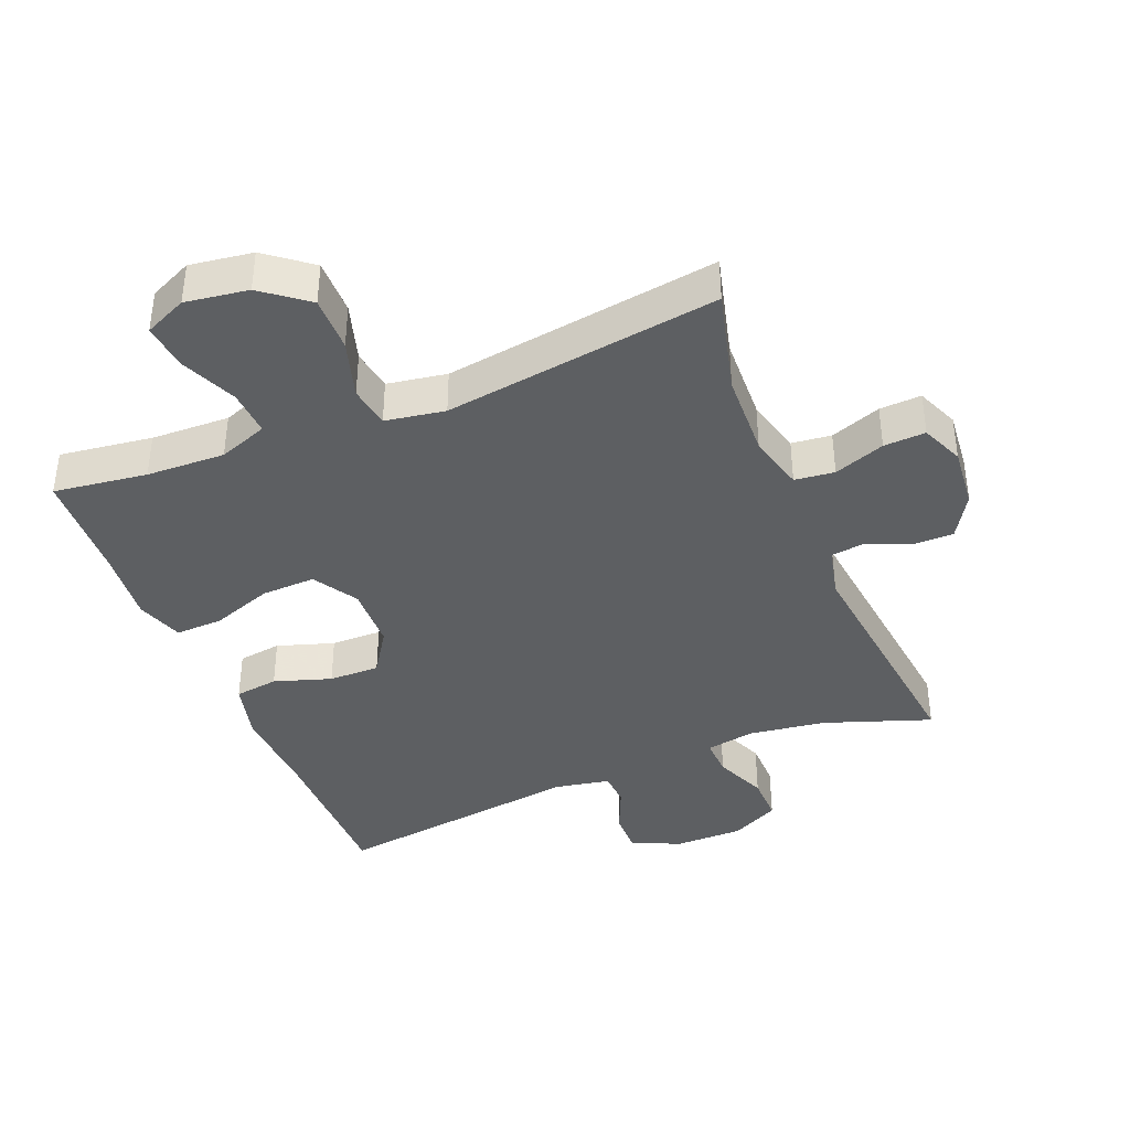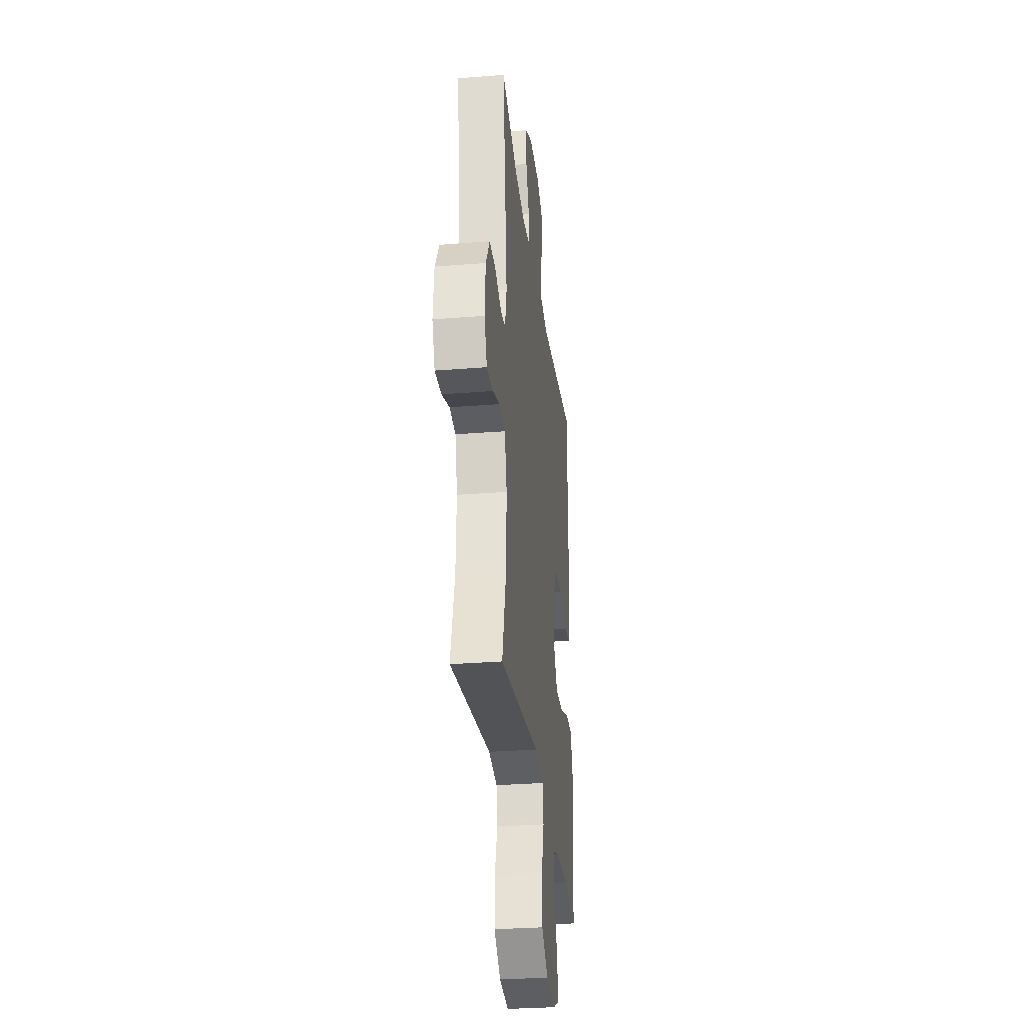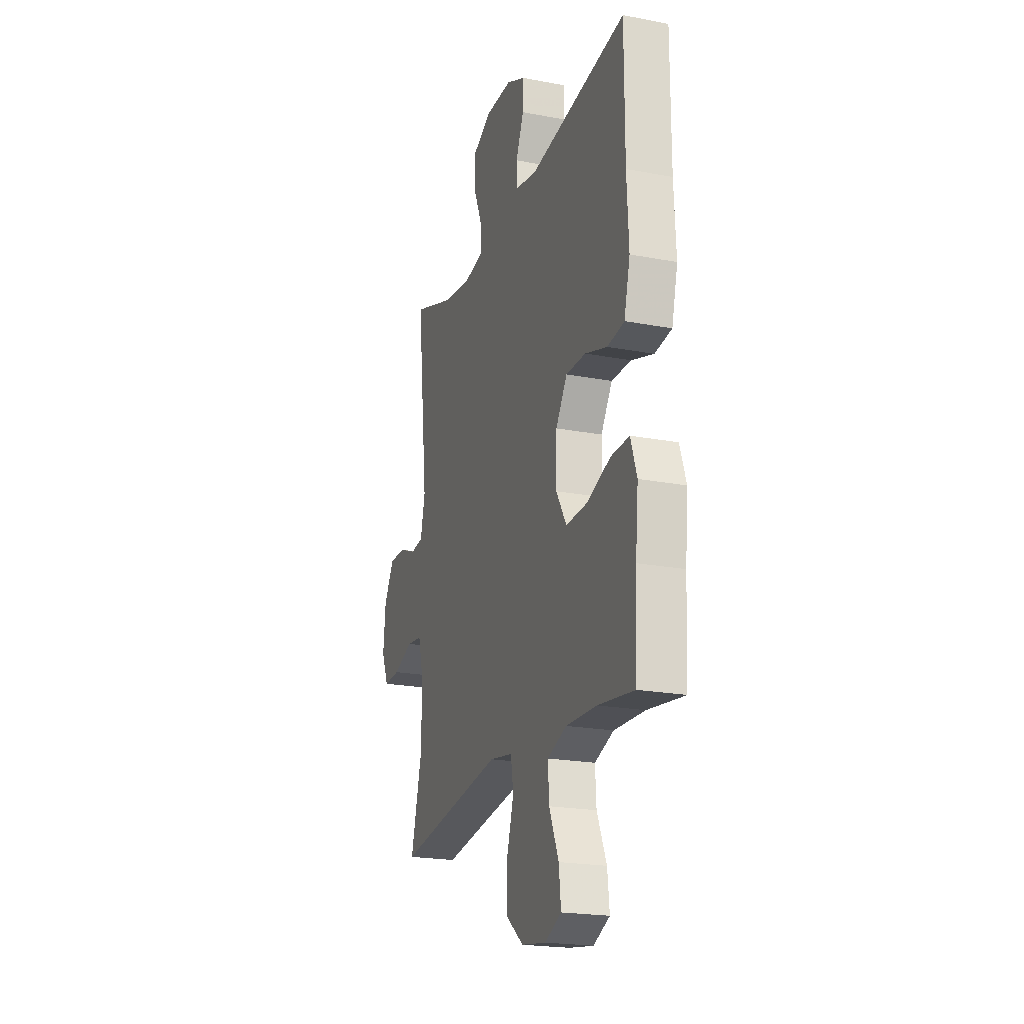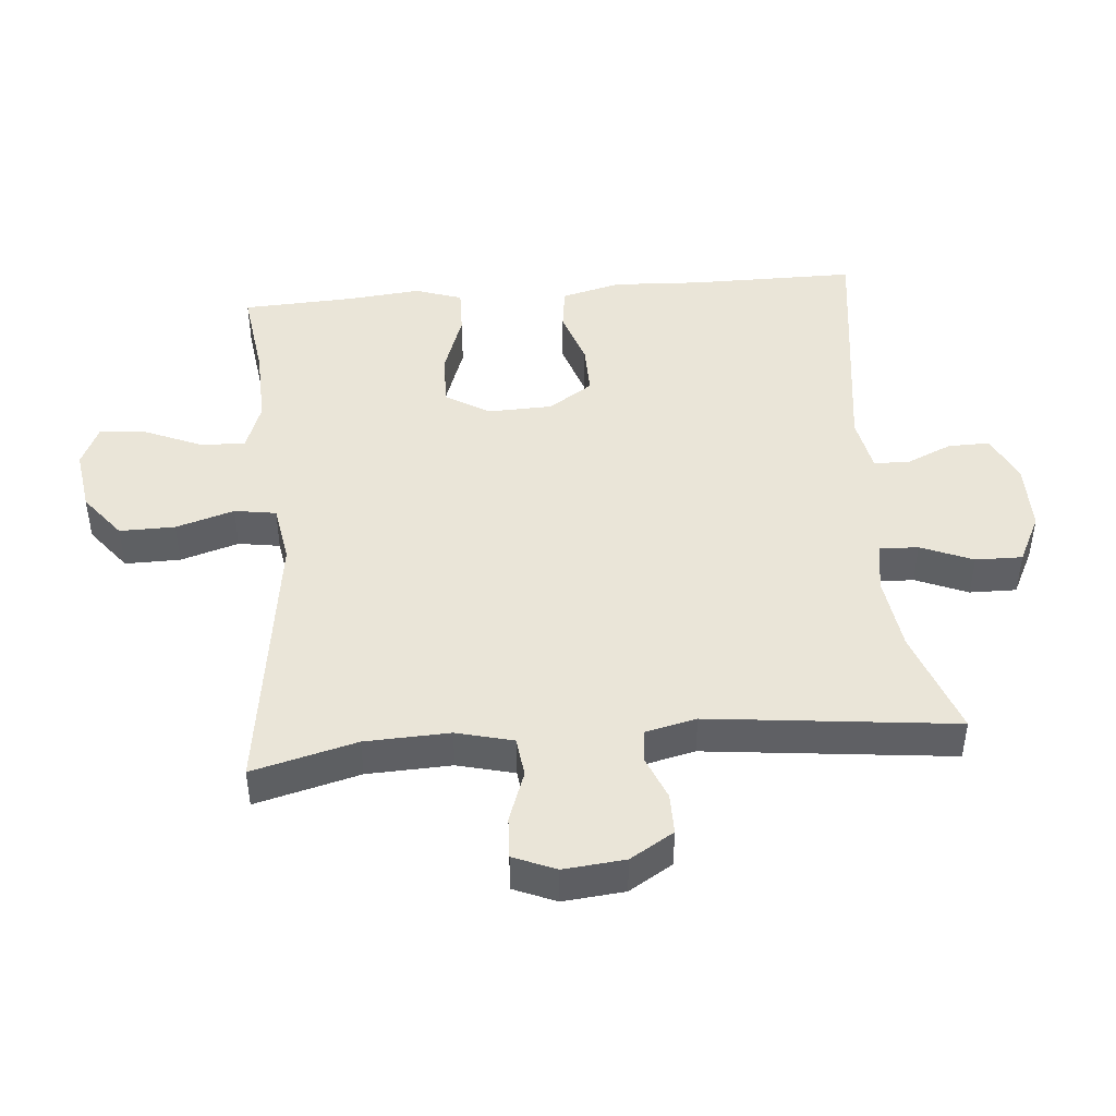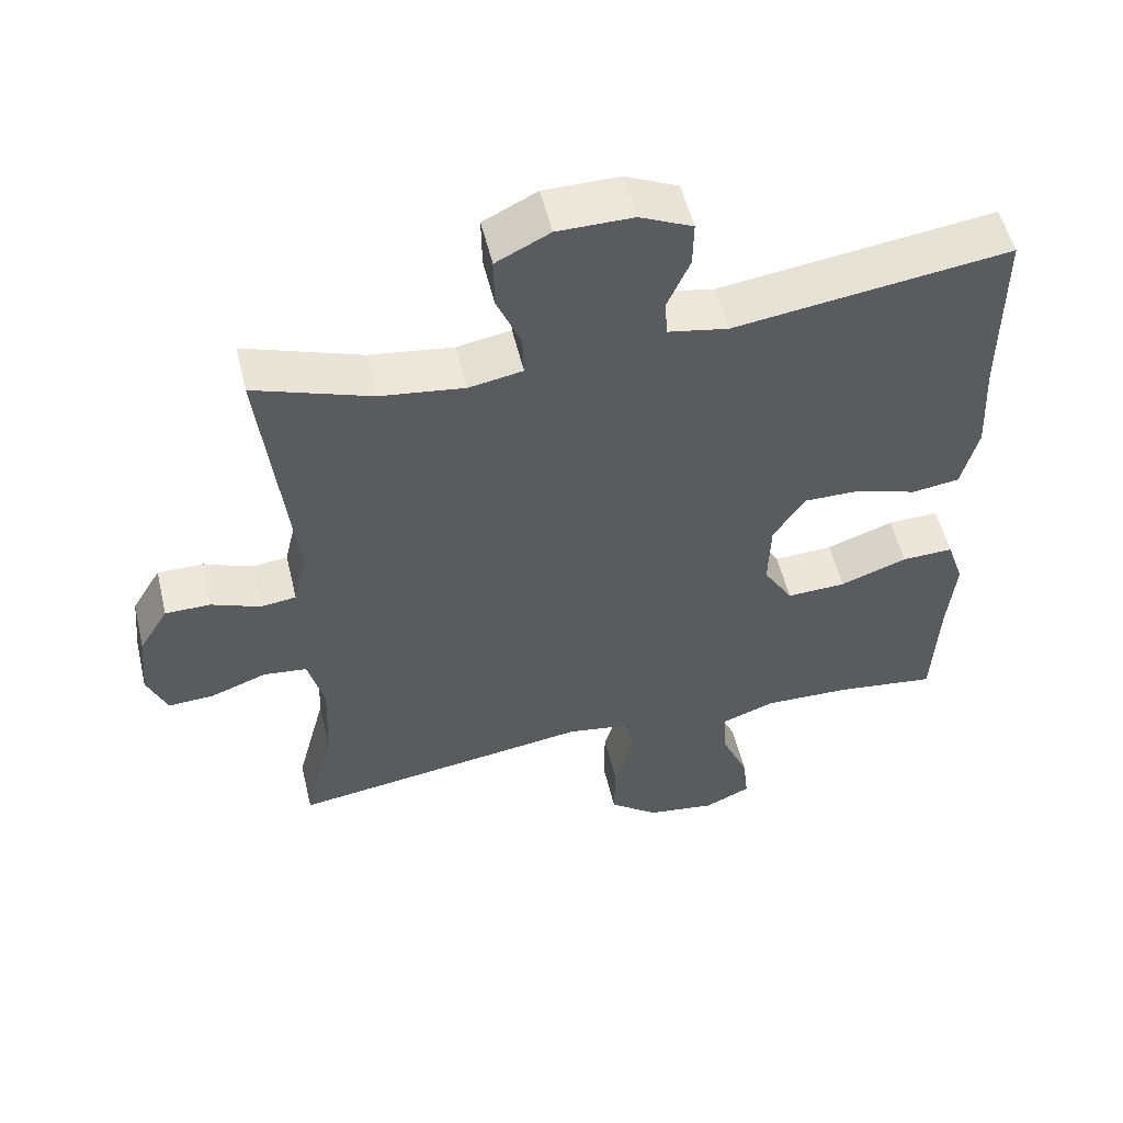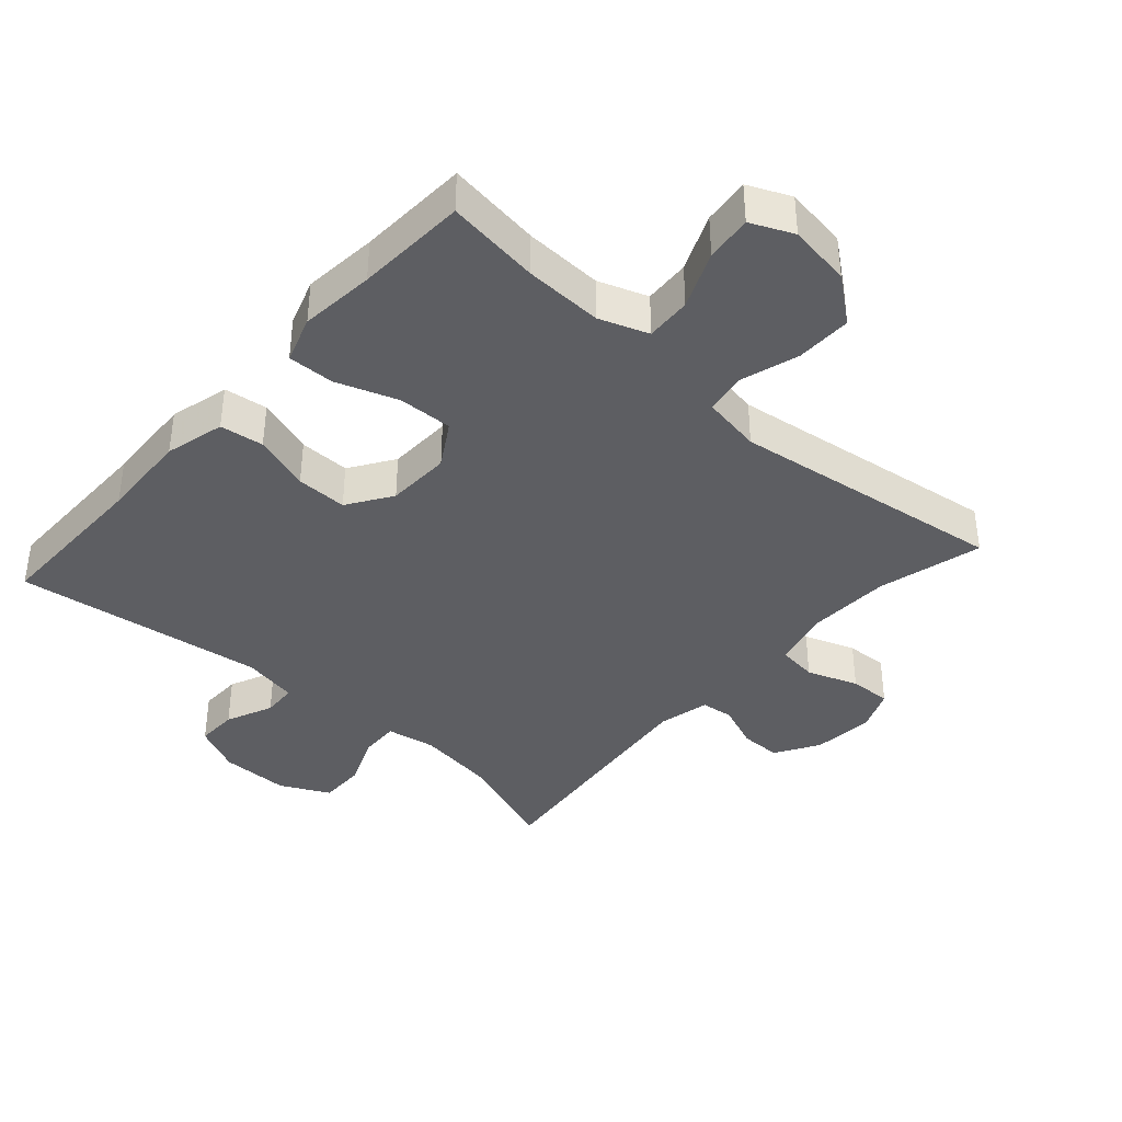
<metadata>
{"format":"obj","ext":"obj","renderer":"f3d","projection":"perspective","resolution":1024,"background":"white","views":[{"elev":-39.6,"azim":-157.8,"up":"+Y"},{"elev":-30.0,"azim":-83.3,"up":"+Z"},{"elev":-21.2,"azim":71.2,"up":"+Z"},{"elev":45.2,"azim":-95.0,"up":"+Y"},{"elev":54.0,"azim":-13.5,"up":"+Z"},{"elev":-39.0,"azim":138.2,"up":"+Y"}]}
</metadata>
<code>
v -0.5 0.07 -0.5
v -0.459 0.07 -0.342
v -0.454 0.07 -0.214
v -0.476 0.07 -0.128
v -0.536 0.07 -0.121
v -0.613 0.07 -0.149
v -0.676 0.07 -0.152
v -0.703 0.07 -0.088
v -0.694 0.07 0.005
v -0.654 0.07 0.071
v -0.592 0.07 0.071
v -0.525 0.07 0.044
v -0.476 0.07 0.05
v -0.458 0.07 0.127
v -0.5 0.07 0.5
v -0.339 0.07 0.443
v -0.223 0.07 0.427
v -0.149 0.07 0.44
v -0.151 0.07 0.498
v -0.184 0.07 0.577
v -0.185 0.07 0.648
v -0.111 0.07 0.685
v -0.007 0.07 0.685
v 0.066 0.07 0.651
v 0.065 0.07 0.588
v 0.034 0.07 0.517
v 0.037 0.07 0.465
v 0.12 0.07 0.449
v 0.5 0.07 0.5
v 0.5 0.07 0.251
v 0.507 0.07 0.115
v 0.484 0.07 0.025
v 0.418 0.07 0.016
v 0.332 0.07 0.044
v 0.255 0.07 0.045
v 0.211 0.07 -0.022
v 0.208 0.07 -0.119
v 0.249 0.07 -0.186
v 0.331 0.07 -0.183
v 0.424 0.07 -0.15
v 0.495 0.07 -0.148
v 0.519 0.07 -0.219
v 0.508 0.07 -0.332
v 0.5 0.07 -0.5
v 0.359 0.07 -0.481
v 0.24 0.07 -0.477
v 0.166 0.07 -0.504
v 0.17 0.07 -0.573
v 0.207 0.07 -0.659
v 0.215 0.07 -0.729
v 0.151 0.07 -0.758
v 0.056 0.07 -0.744
v -0.012 0.07 -0.691
v -0.011 0.07 -0.607
v 0.016 0.07 -0.519
v 0.006 0.07 -0.456
v -0.084 0.07 -0.441
v -0.5 0 -0.5
v -0.459 0 -0.342
v -0.454 0 -0.214
v -0.476 0 -0.128
v -0.536 0 -0.121
v -0.613 0 -0.149
v -0.676 0 -0.152
v -0.703 0 -0.088
v -0.694 0 0.005
v -0.654 0 0.071
v -0.592 0 0.071
v -0.525 0 0.044
v -0.476 0 0.05
v -0.458 0 0.127
v -0.5 0 0.5
v -0.339 0 0.443
v -0.223 0 0.427
v -0.149 0 0.44
v -0.151 0 0.498
v -0.184 0 0.577
v -0.185 0 0.648
v -0.111 0 0.685
v -0.007 0 0.685
v 0.066 0 0.651
v 0.065 0 0.588
v 0.034 0 0.517
v 0.037 0 0.465
v 0.12 0 0.449
v 0.5 0 0.5
v 0.5 0 0.251
v 0.507 0 0.115
v 0.484 0 0.025
v 0.418 0 0.016
v 0.332 0 0.044
v 0.255 0 0.045
v 0.211 0 -0.022
v 0.208 0 -0.119
v 0.249 0 -0.186
v 0.331 0 -0.183
v 0.424 0 -0.15
v 0.495 0 -0.148
v 0.519 0 -0.219
v 0.508 0 -0.332
v 0.5 0 -0.5
v 0.359 0 -0.481
v 0.24 0 -0.477
v 0.166 0 -0.504
v 0.17 0 -0.573
v 0.207 0 -0.659
v 0.215 0 -0.729
v 0.151 0 -0.758
v 0.056 0 -0.744
v -0.012 0 -0.691
v -0.011 0 -0.607
v 0.016 0 -0.519
v 0.006 0 -0.456
v -0.084 0 -0.441
f 53 54 55
f 52 53 55
f 51 52 55
f 50 51 55
f 49 50 55
f 48 49 55
f 47 48 55 56
f 46 47 56
f 45 46 56 57
f 43 44 45
f 43 45 57
f 42 43 57
f 41 42 57
f 40 41 57
f 39 40 57
f 32 33 34
f 31 32 34
f 30 31 34
f 30 34 35
f 29 30 35
f 28 29 35
f 27 28 35 36
f 24 25 26
f 23 24 26
f 22 23 26
f 21 22 26
f 20 21 26
f 19 20 26
f 18 19 26 27
f 27 36 37
f 18 27 37
f 17 18 37
f 14 15 16
f 17 37 38
f 16 17 38
f 14 16 38
f 13 14 38
f 10 11 12
f 9 10 12
f 8 9 12
f 7 8 12
f 6 7 12
f 5 6 12
f 57 1 2
f 39 57 2
f 38 39 2
f 12 13 38
f 5 12 38
f 4 5 38
f 3 4 38
f 2 3 38
f 112 111 110
f 112 110 109
f 112 109 108
f 112 108 107
f 112 107 106
f 112 106 105
f 113 112 105 104
f 113 104 103
f 114 113 103 102
f 102 101 100
f 114 102 100
f 114 100 99
f 114 99 98
f 114 98 97
f 114 97 96
f 91 90 89
f 91 89 88
f 91 88 87
f 92 91 87
f 92 87 86
f 92 86 85
f 93 92 85 84
f 83 82 81
f 83 81 80
f 83 80 79
f 83 79 78
f 83 78 77
f 83 77 76
f 84 83 76 75
f 94 93 84
f 94 84 75
f 94 75 74
f 73 72 71
f 95 94 74
f 95 74 73
f 95 73 71
f 95 71 70
f 69 68 67
f 69 67 66
f 69 66 65
f 69 65 64
f 69 64 63
f 69 63 62
f 59 58 114
f 59 114 96
f 59 96 95
f 95 70 69
f 95 69 62
f 95 62 61
f 95 61 60
f 95 60 59
f 1 58 59 2
f 2 59 60 3
f 3 60 61 4
f 4 61 62 5
f 5 62 63 6
f 6 63 64 7
f 7 64 65 8
f 8 65 66 9
f 9 66 67 10
f 10 67 68 11
f 11 68 69 12
f 12 69 70 13
f 13 70 71 14
f 14 71 72 15
f 15 72 73 16
f 16 73 74 17
f 17 74 75 18
f 18 75 76 19
f 19 76 77 20
f 20 77 78 21
f 21 78 79 22
f 22 79 80 23
f 23 80 81 24
f 24 81 82 25
f 25 82 83 26
f 26 83 84 27
f 27 84 85 28
f 28 85 86 29
f 29 86 87 30
f 30 87 88 31
f 31 88 89 32
f 32 89 90 33
f 33 90 91 34
f 34 91 92 35
f 35 92 93 36
f 36 93 94 37
f 37 94 95 38
f 38 95 96 39
f 39 96 97 40
f 40 97 98 41
f 41 98 99 42
f 42 99 100 43
f 43 100 101 44
f 44 101 102 45
f 45 102 103 46
f 46 103 104 47
f 47 104 105 48
f 48 105 106 49
f 49 106 107 50
f 50 107 108 51
f 51 108 109 52
f 52 109 110 53
f 53 110 111 54
f 54 111 112 55
f 55 112 113 56
f 56 113 114 57
f 57 114 58 1

</code>
